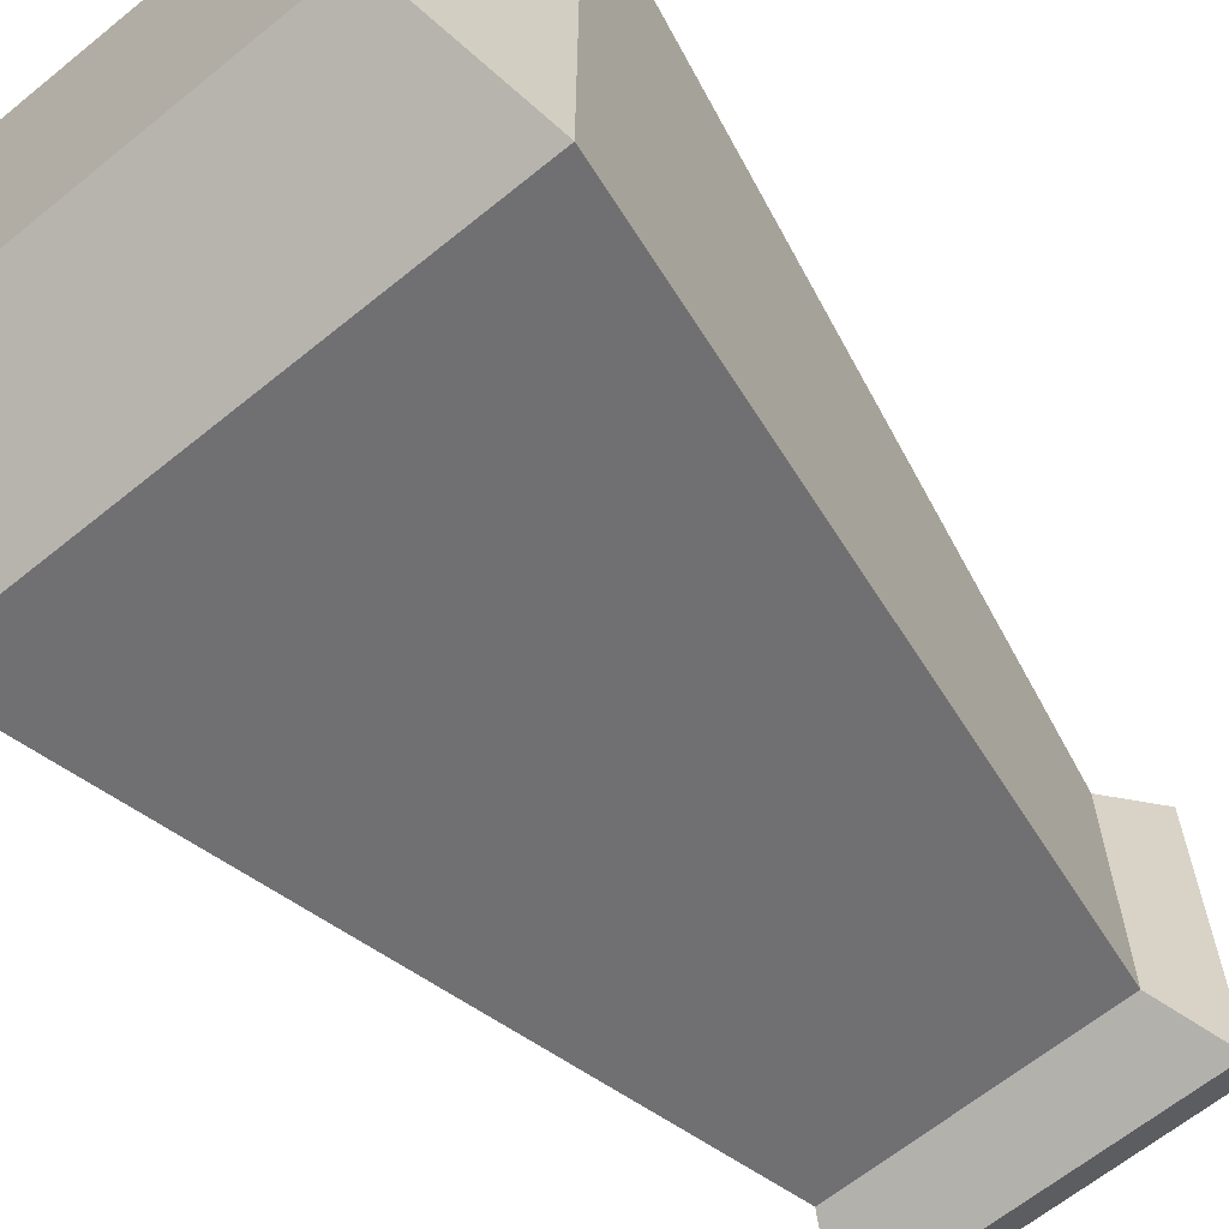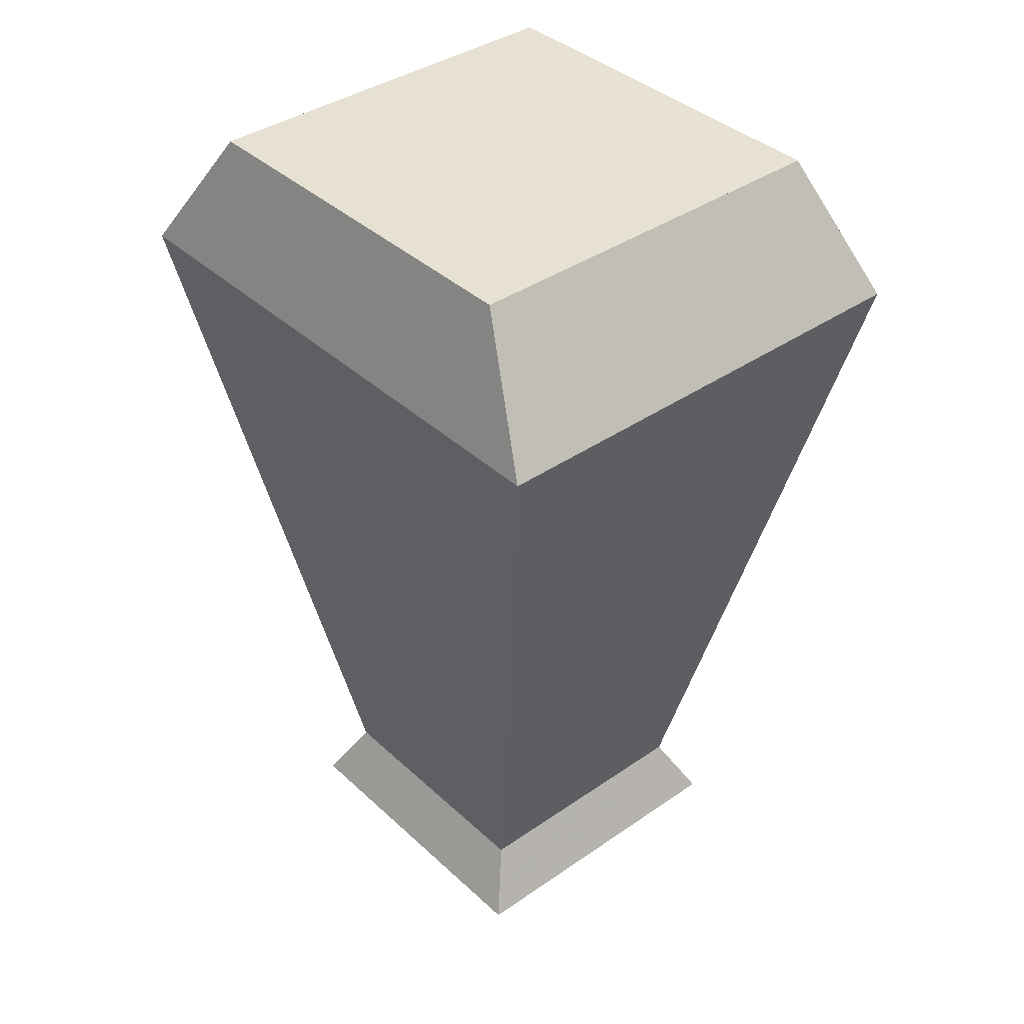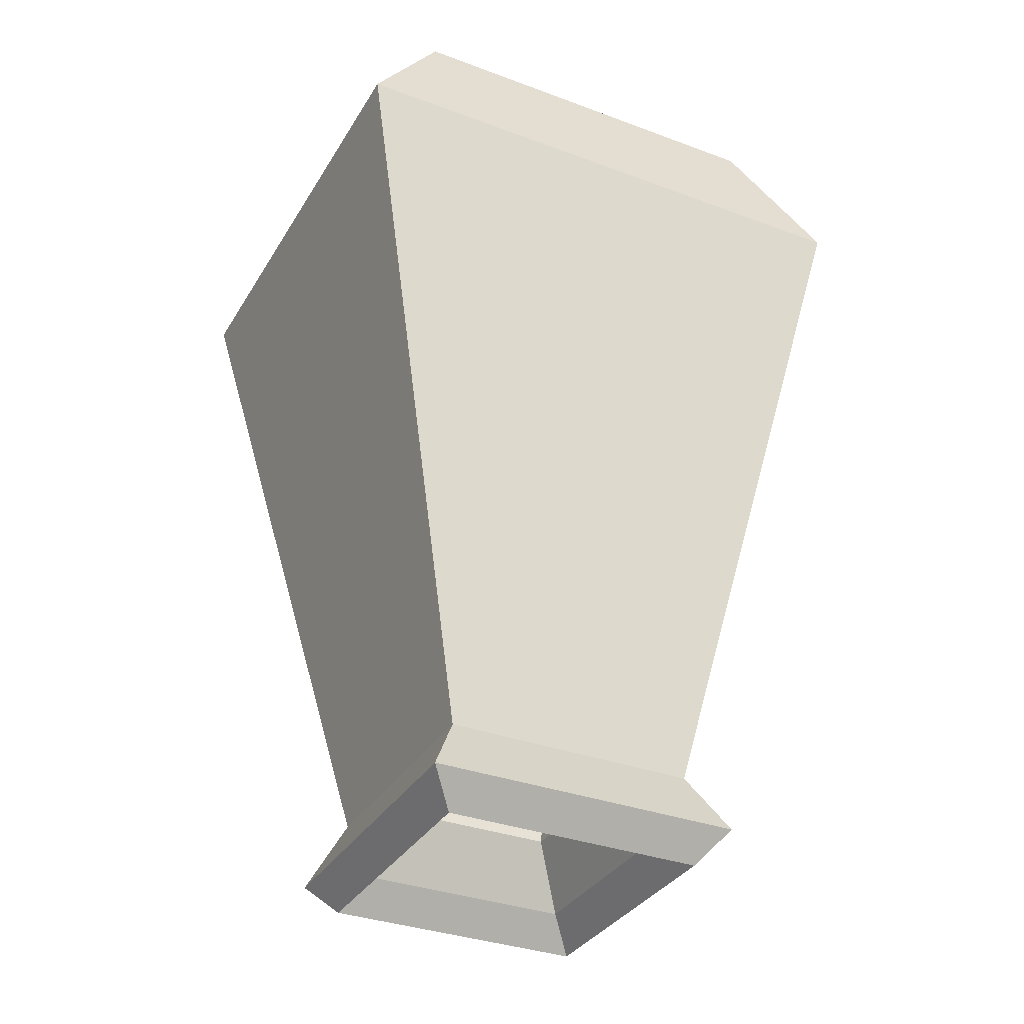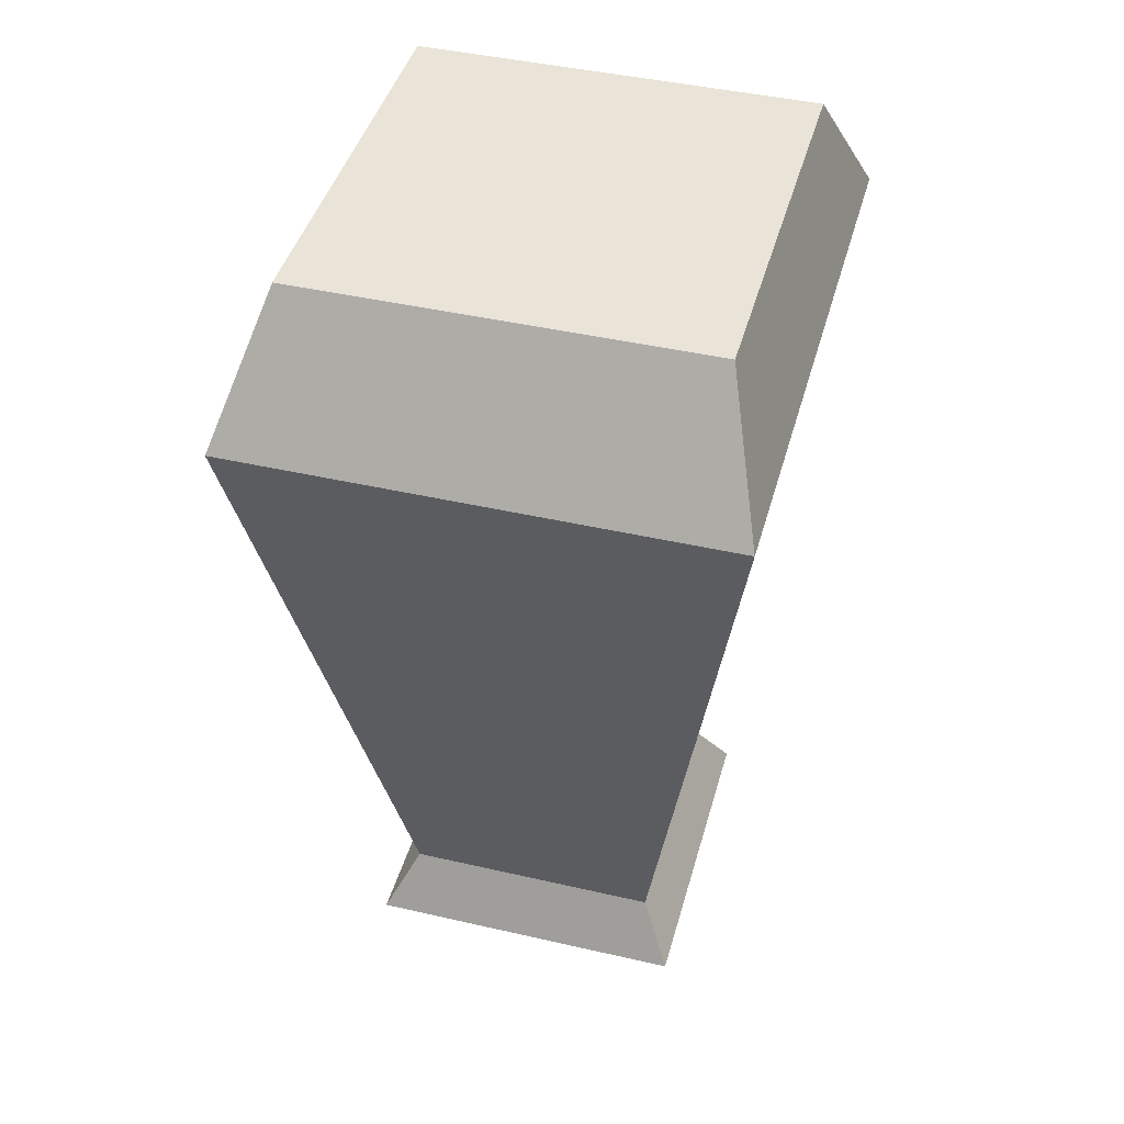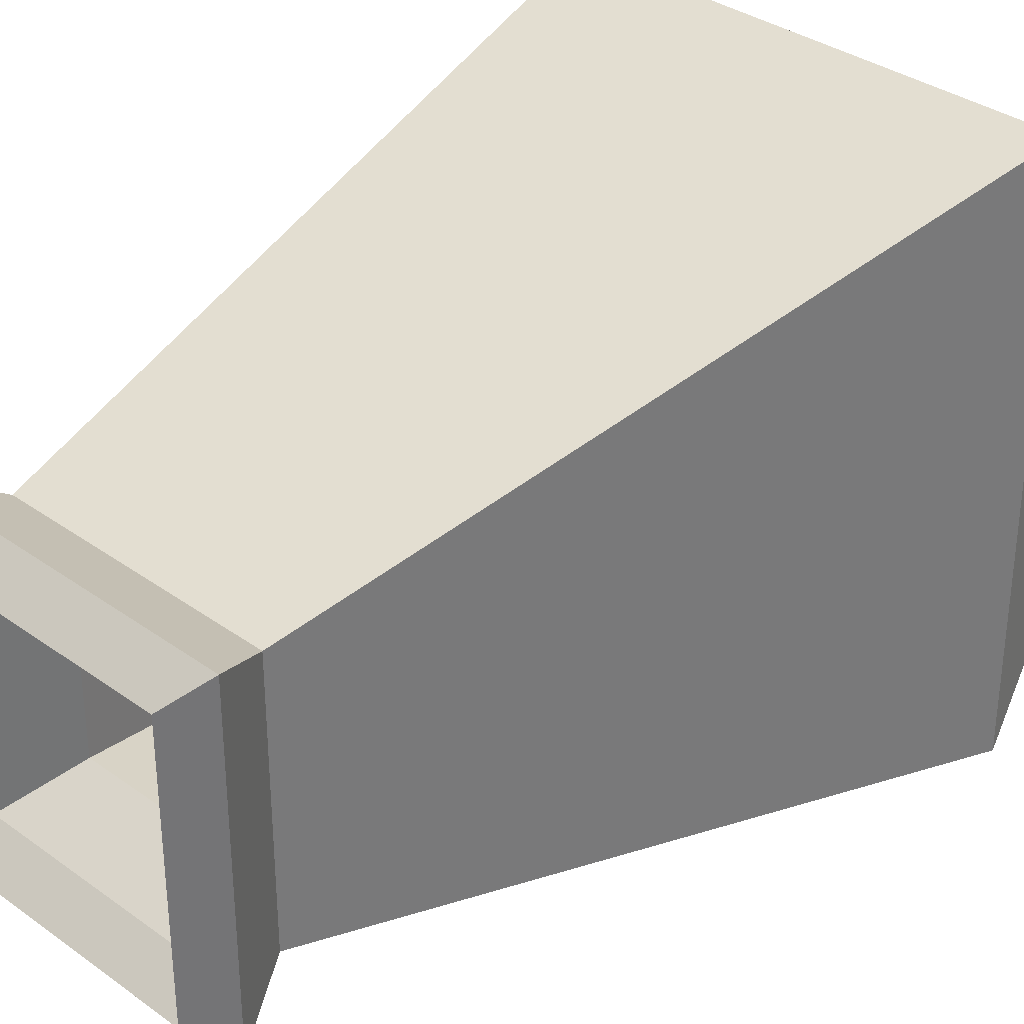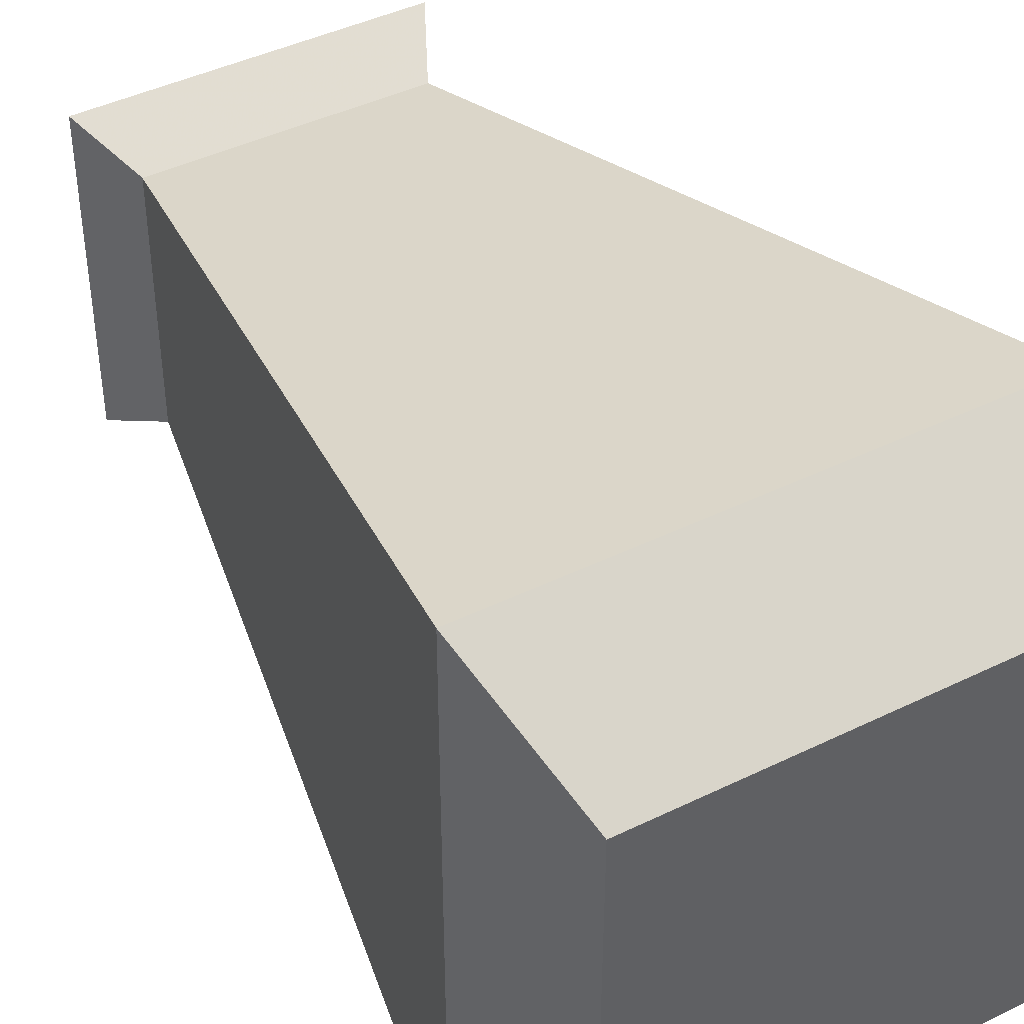
<metadata>
{"format":"obj","ext":"obj","renderer":"f3d","projection":"perspective","resolution":1024,"background":"white","views":[{"elev":-64.5,"azim":39.3,"up":"+Y"},{"elev":38.6,"azim":-41.0,"up":"+Z"},{"elev":-33.9,"azim":63.2,"up":"+Z"},{"elev":43.5,"azim":-164.8,"up":"+Z"},{"elev":34.1,"azim":-135.8,"up":"+Y"},{"elev":43.3,"azim":-30.0,"up":"+Y"}]}
</metadata>
<code>
v -0.1761 0.1761 -0.3384
v 0.1761 0.1761 -0.3384
v 0.1411 0.141 -0.27
v -0.141 0.141 -0.27
v -0.1455 0.1455 -0.3743
v 0.1455 0.1455 -0.3743
v -0.115 0.115 -0.3384
v 0.1149 0.115 -0.3384
v -0.07642 0.07642 -0.27
v 0.07648 0.07642 -0.27
v -0.1719 0.2031 0.4827
v 0.1719 0.2031 0.4827
v -0.2176 0.2176 0.6257
v 0.2175 0.2176 0.6257
v -0.2632 0.311 0.4827
v 0.2632 0.311 0.4827
v -0.1761 -0.1761 -0.3384
v -0.141 -0.1411 -0.27
v -0.1455 -0.1455 -0.3743
v -0.115 -0.1149 -0.3384
v -0.07642 -0.07648 -0.27
v -0.1719 -0.203 0.4827
v -0.2176 -0.2175 0.6257
v -0.2632 -0.3111 0.4827
v 0.1761 -0.1761 -0.3384
v 0.1411 -0.1411 -0.27
v 0.1455 -0.1455 -0.3743
v 0.1149 -0.1149 -0.3384
v 0.07648 -0.07648 -0.27
v 0.1719 -0.203 0.4827
v 0.2175 -0.2175 0.6257
v 0.2632 -0.3111 0.4827
f 1 2 3
f 4 1 3
f 5 6 2
f 1 5 2
f 7 8 6
f 5 7 6
f 9 10 8
f 7 9 8
f 11 12 10
f 9 11 10
f 13 14 12
f 11 13 12
f 15 16 14
f 13 15 14
f 4 3 16
f 15 4 16
f 17 1 4
f 18 17 4
f 19 5 1
f 17 19 1
f 20 7 5
f 19 20 5
f 21 9 7
f 20 21 7
f 22 11 9
f 21 22 9
f 23 13 11
f 22 23 11
f 24 15 13
f 23 24 13
f 18 4 15
f 24 18 15
f 25 17 18
f 26 25 18
f 27 19 17
f 25 27 17
f 28 20 19
f 27 28 19
f 29 21 20
f 28 29 20
f 30 22 21
f 29 30 21
f 31 23 22
f 30 31 22
f 32 24 23
f 31 32 23
f 26 18 24
f 32 26 24
f 2 25 26
f 3 2 26
f 6 27 25
f 2 6 25
f 8 28 27
f 6 8 27
f 10 29 28
f 8 10 28
f 12 30 29
f 10 12 29
f 14 31 30
f 12 14 30
f 16 32 31
f 14 16 31
f 3 26 32
f 16 3 32
f 31 23 14
f 23 13 14
f 22 30 12
f 11 22 12

</code>
